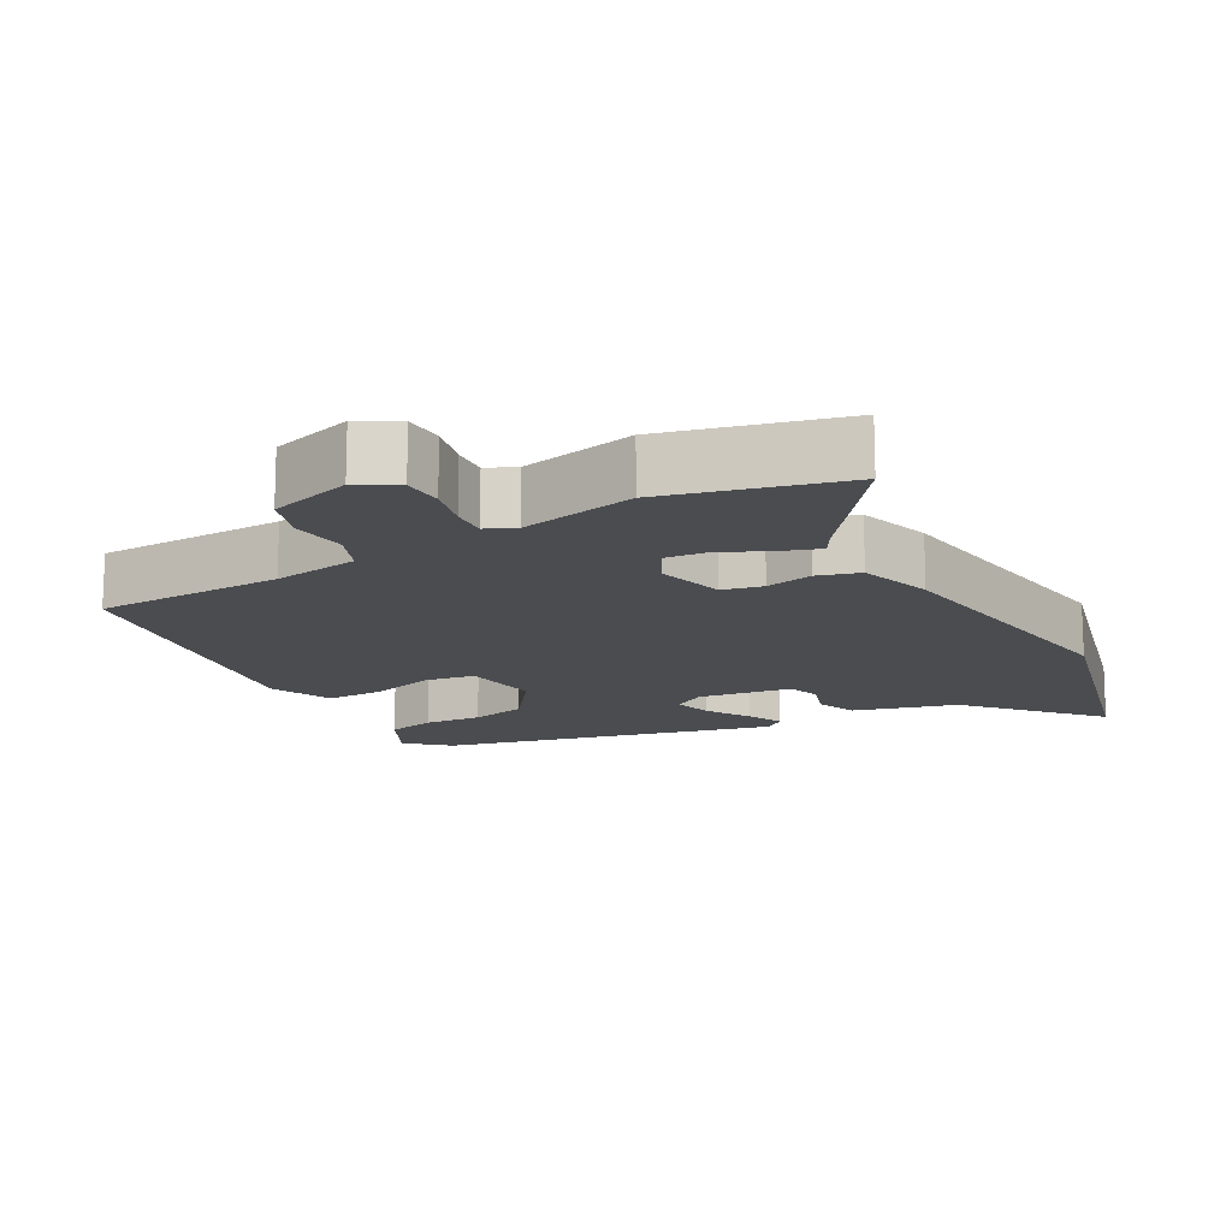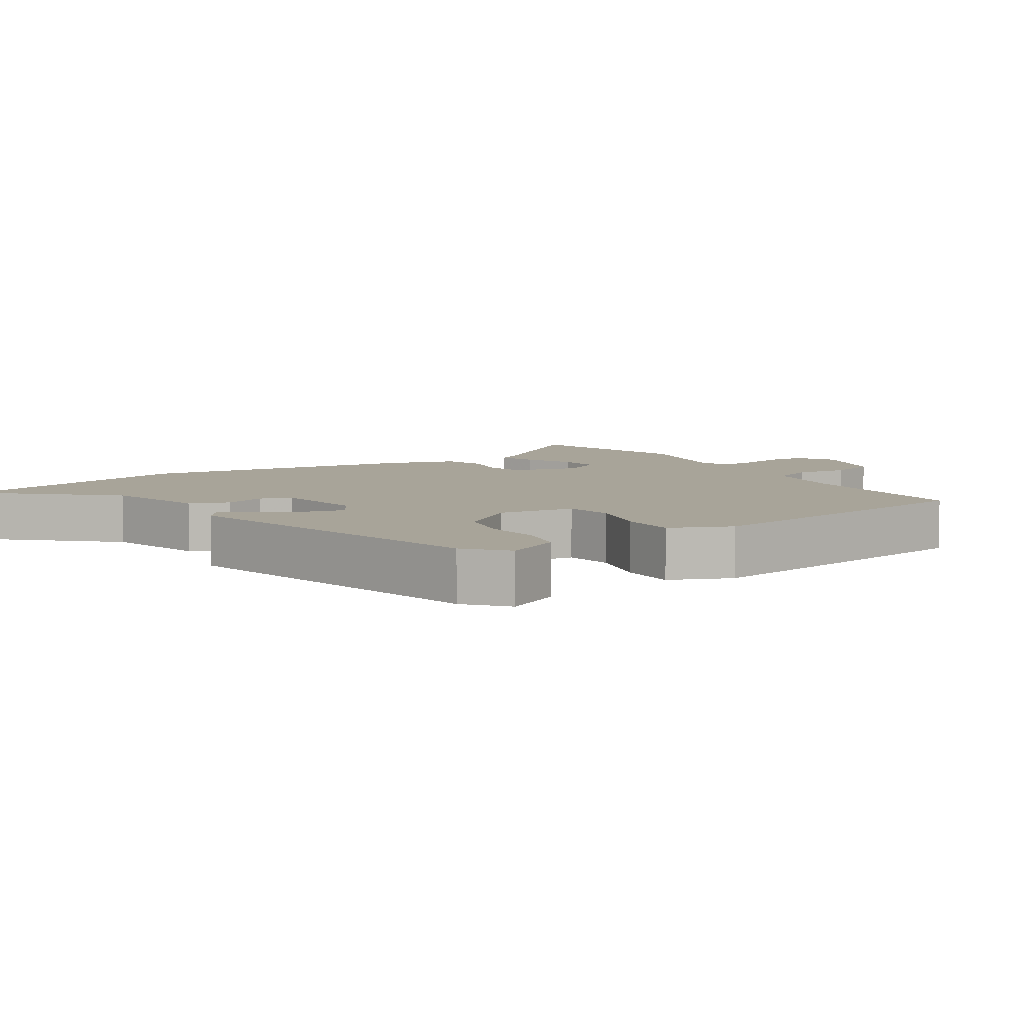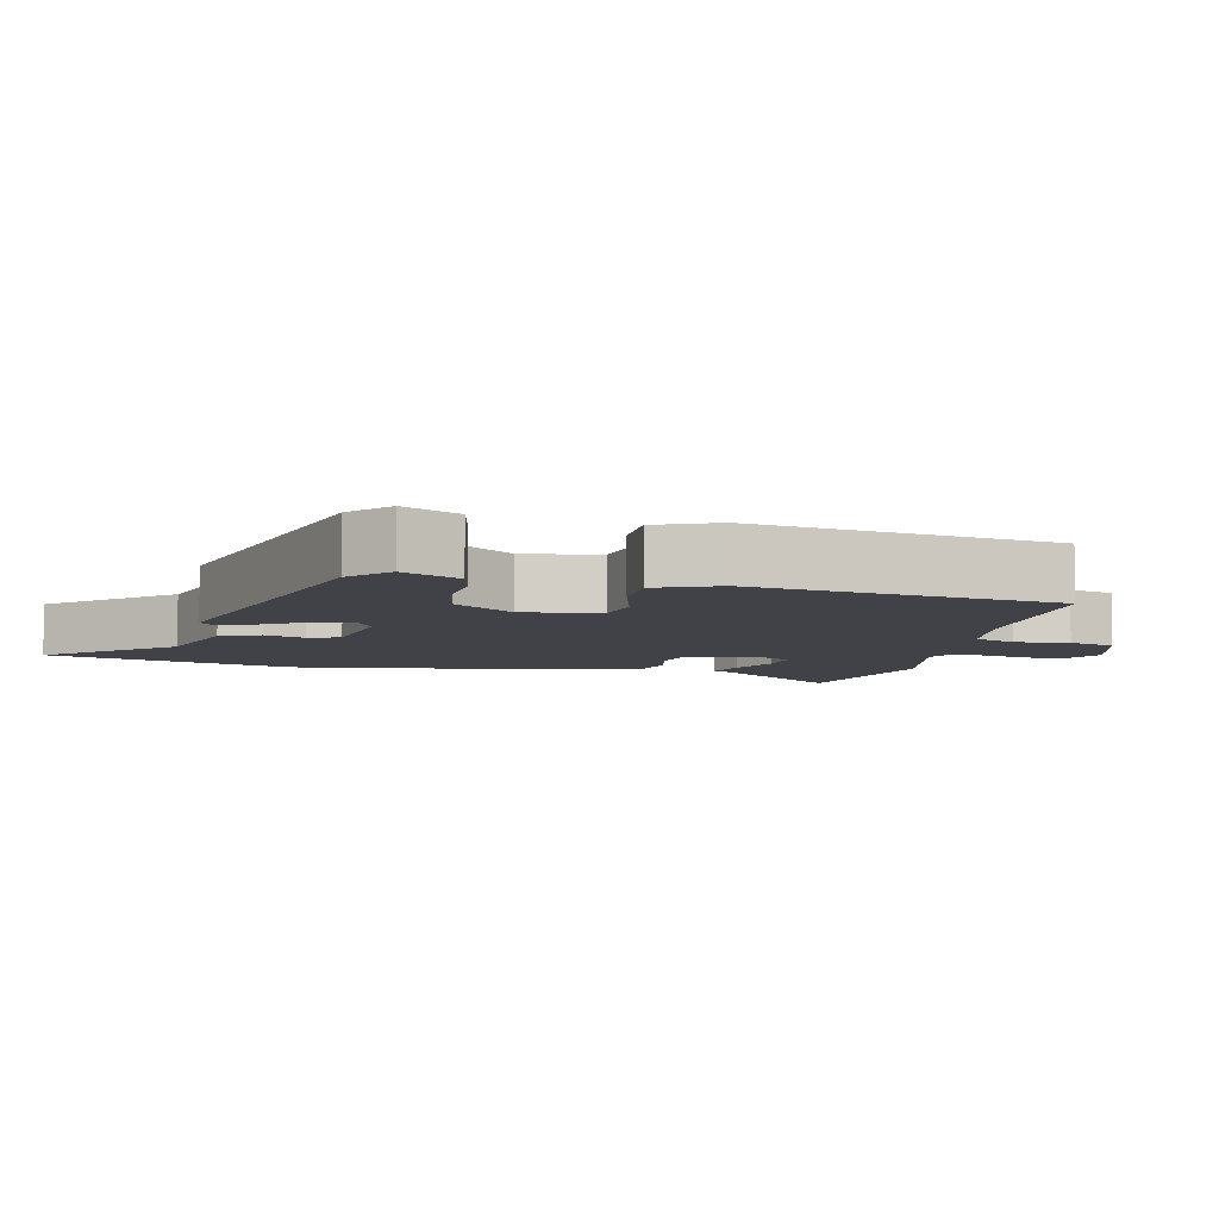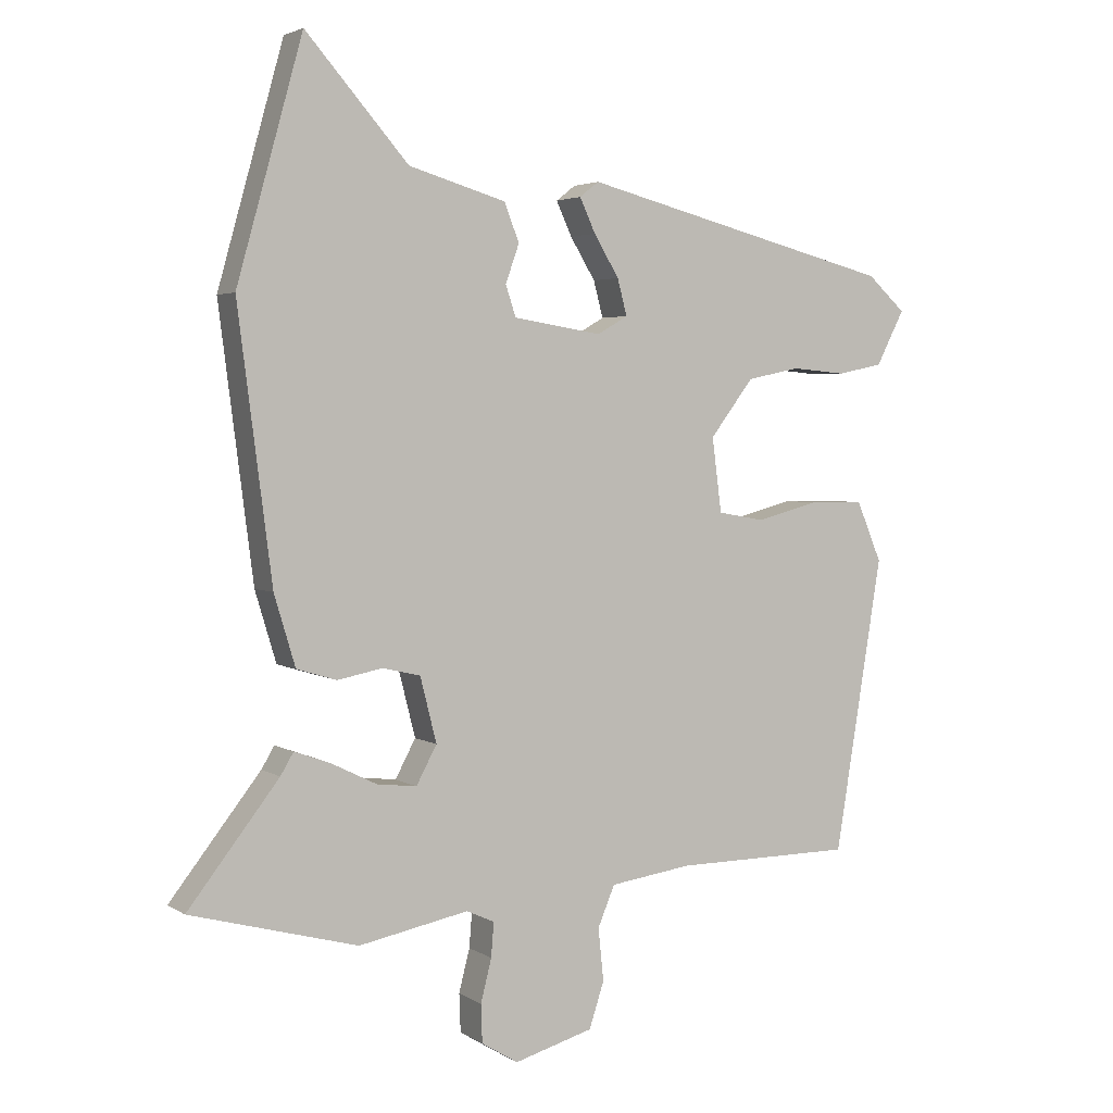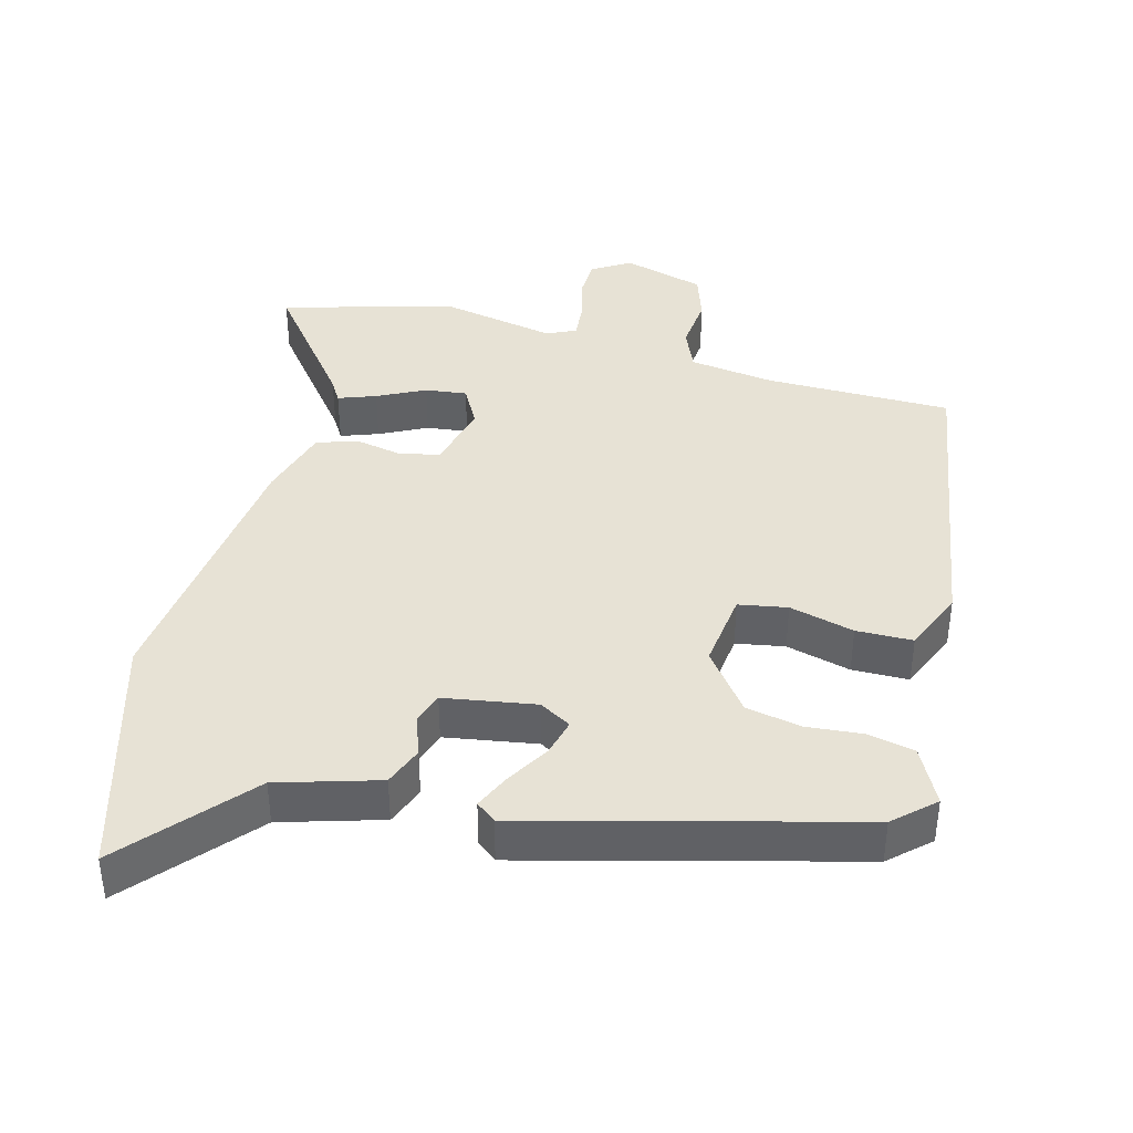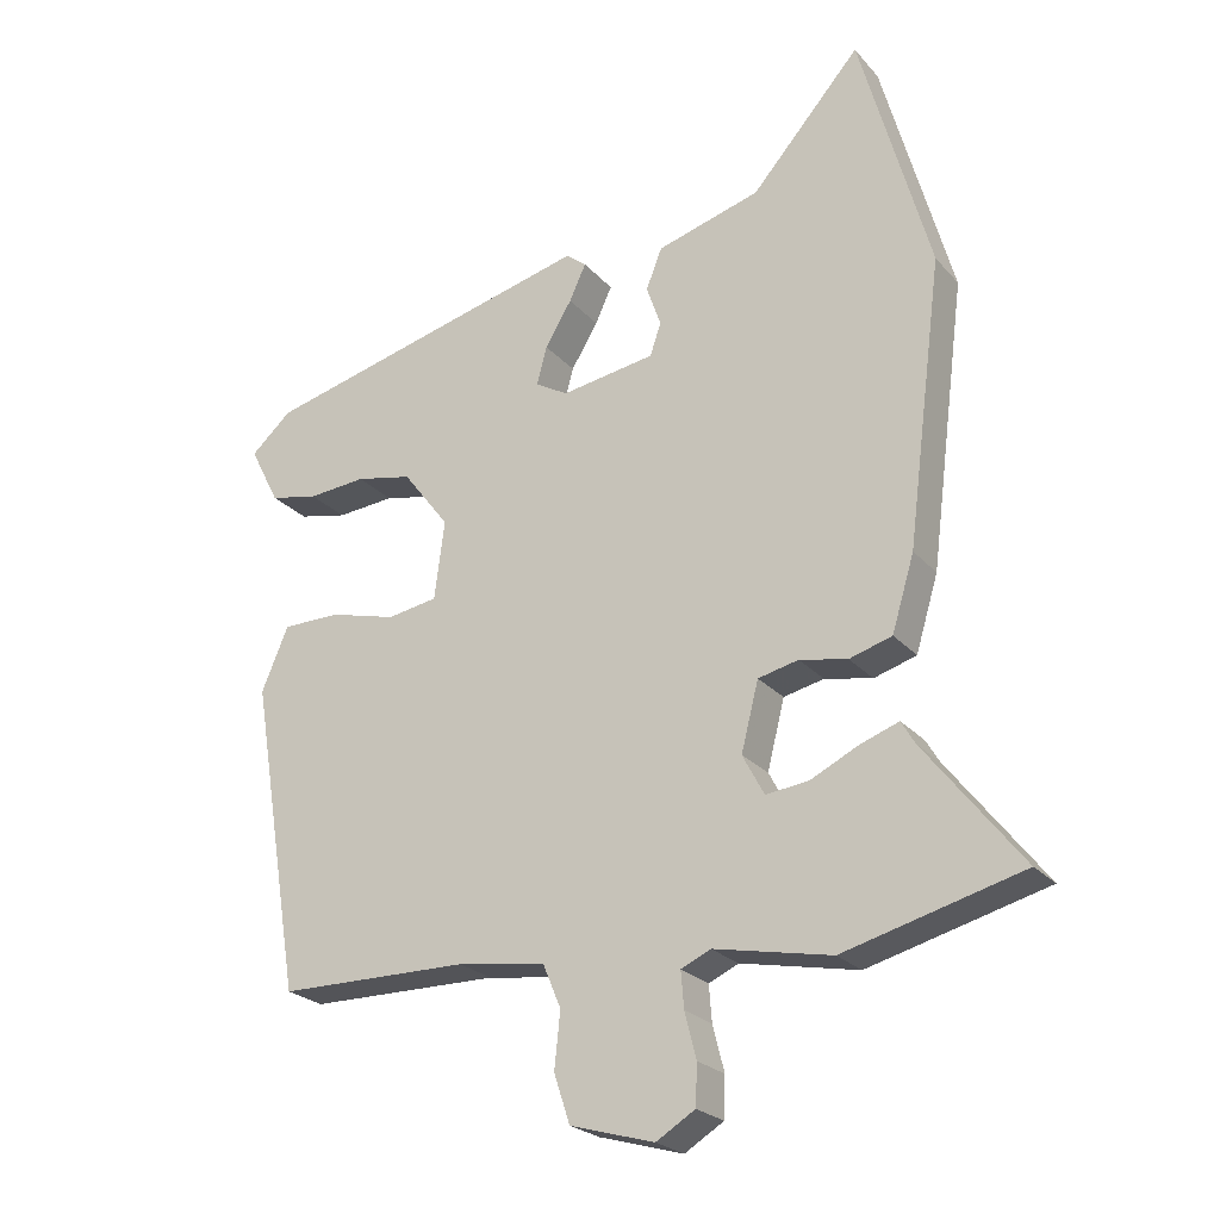
<metadata>
{"format":"obj","ext":"obj","renderer":"f3d","projection":"perspective","resolution":1024,"background":"white","views":[{"elev":-15.1,"azim":-150.2,"up":"+Y"},{"elev":7.1,"azim":57.6,"up":"+Y"},{"elev":-6.8,"azim":77.6,"up":"+Y"},{"elev":3.3,"azim":-27.8,"up":"+Z"},{"elev":40.2,"azim":14.7,"up":"+Y"},{"elev":-23.7,"azim":-149.9,"up":"+Z"}]}
</metadata>
<code>
v -0.374 0.07 -0.534
v -0.62 0.07 -0.468
v -0.486 0.07 -0.296
v -0.467 0.07 -0.264
v -0.414 0.07 -0.283
v -0.347 0.07 -0.316
v -0.288 0.07 -0.323
v -0.258 0.07 -0.267
v -0.282 0.07 -0.172
v -0.338 0.07 -0.159
v -0.404 0.07 -0.172
v -0.463 0.07 -0.154
v -0.494 0.07 -0.051
v -0.544 0.07 0.341
v -0.447 0.07 0.688
v -0.296 0.07 0.516
v -0.153 0.07 0.474
v -0.131 0.07 0.418
v -0.151 0.07 0.361
v -0.136 0.07 0.316
v -0.006 0.07 0.295
v 0.039 0.07 0.321
v 0.025 0.07 0.374
v -0.012 0.07 0.435
v -0.035 0.07 0.485
v -0.007 0.07 0.507
v 0.456 0.07 0.388
v 0.512 0.07 0.337
v 0.471 0.07 0.257
v 0.404 0.07 0.243
v 0.324 0.07 0.25
v 0.246 0.07 0.234
v 0.182 0.07 0.15
v 0.196 0.07 0.041
v 0.265 0.07 0.029
v 0.357 0.07 0.053
v 0.437 0.07 0.052
v 0.474 0.07 -0.036
v 0.404 0.07 -0.467
v 0.141 0.07 -0.469
v 0.02 0.07 -0.486
v -0.005 0.07 -0.546
v 0.003 0.07 -0.623
v -0.019 0.07 -0.69
v -0.135 0.07 -0.723
v -0.189 0.07 -0.69
v -0.191 0.07 -0.634
v -0.175 0.07 -0.571
v -0.171 0.07 -0.521
v -0.212 0.07 -0.502
v -0.374 0 -0.534
v -0.62 0 -0.468
v -0.486 0 -0.296
v -0.467 0 -0.264
v -0.414 0 -0.283
v -0.347 0 -0.316
v -0.288 0 -0.323
v -0.258 0 -0.267
v -0.282 0 -0.172
v -0.338 0 -0.159
v -0.404 0 -0.172
v -0.463 0 -0.154
v -0.494 0 -0.051
v -0.544 0 0.341
v -0.447 0 0.688
v -0.296 0 0.516
v -0.153 0 0.474
v -0.131 0 0.418
v -0.151 0 0.361
v -0.136 0 0.316
v -0.006 0 0.295
v 0.039 0 0.321
v 0.025 0 0.374
v -0.012 0 0.435
v -0.035 0 0.485
v -0.007 0 0.507
v 0.456 0 0.388
v 0.512 0 0.337
v 0.471 0 0.257
v 0.404 0 0.243
v 0.324 0 0.25
v 0.246 0 0.234
v 0.182 0 0.15
v 0.196 0 0.041
v 0.265 0 0.029
v 0.357 0 0.053
v 0.437 0 0.052
v 0.474 0 -0.036
v 0.404 0 -0.467
v 0.141 0 -0.469
v 0.02 0 -0.486
v -0.005 0 -0.546
v 0.003 0 -0.623
v -0.019 0 -0.69
v -0.135 0 -0.723
v -0.189 0 -0.69
v -0.191 0 -0.634
v -0.175 0 -0.571
v -0.171 0 -0.521
v -0.212 0 -0.502
f 46 47 48
f 45 46 48
f 44 45 48
f 43 44 48
f 42 43 48
f 41 42 48 49
f 38 39 40
f 37 38 40
f 36 37 40
f 35 36 40
f 34 35 40 41
f 41 49 50
f 34 41 50
f 33 34 50
f 29 30 31
f 28 29 31
f 27 28 31
f 26 27 31
f 25 26 31
f 24 25 31
f 23 24 31
f 22 23 31 32
f 21 22 32 33
f 16 17 18 19
f 16 19 20
f 15 16 20
f 14 15 20
f 13 14 20
f 12 13 20
f 11 12 20
f 10 11 20
f 20 21 33
f 10 20 33
f 9 10 33
f 3 4 5 6
f 2 3 6
f 1 2 6
f 50 1 6
f 50 6 7
f 33 50 7 8
f 8 9 33
f 98 97 96
f 98 96 95
f 98 95 94
f 98 94 93
f 98 93 92
f 99 98 92 91
f 90 89 88
f 90 88 87
f 90 87 86
f 90 86 85
f 91 90 85 84
f 100 99 91
f 100 91 84
f 100 84 83
f 81 80 79
f 81 79 78
f 81 78 77
f 81 77 76
f 81 76 75
f 81 75 74
f 81 74 73
f 82 81 73 72
f 83 82 72 71
f 69 68 67 66
f 70 69 66
f 70 66 65
f 70 65 64
f 70 64 63
f 70 63 62
f 70 62 61
f 70 61 60
f 83 71 70
f 83 70 60
f 83 60 59
f 56 55 54 53
f 56 53 52
f 56 52 51
f 56 51 100
f 57 56 100
f 58 57 100 83
f 83 59 58
f 1 51 52 2
f 2 52 53 3
f 3 53 54 4
f 4 54 55 5
f 5 55 56 6
f 6 56 57 7
f 7 57 58 8
f 8 58 59 9
f 9 59 60 10
f 10 60 61 11
f 11 61 62 12
f 12 62 63 13
f 13 63 64 14
f 14 64 65 15
f 15 65 66 16
f 16 66 67 17
f 17 67 68 18
f 18 68 69 19
f 19 69 70 20
f 20 70 71 21
f 21 71 72 22
f 22 72 73 23
f 23 73 74 24
f 24 74 75 25
f 25 75 76 26
f 26 76 77 27
f 27 77 78 28
f 28 78 79 29
f 29 79 80 30
f 30 80 81 31
f 31 81 82 32
f 32 82 83 33
f 33 83 84 34
f 34 84 85 35
f 35 85 86 36
f 36 86 87 37
f 37 87 88 38
f 38 88 89 39
f 39 89 90 40
f 40 90 91 41
f 41 91 92 42
f 42 92 93 43
f 43 93 94 44
f 44 94 95 45
f 45 95 96 46
f 46 96 97 47
f 47 97 98 48
f 48 98 99 49
f 49 99 100 50
f 50 100 51 1

</code>
